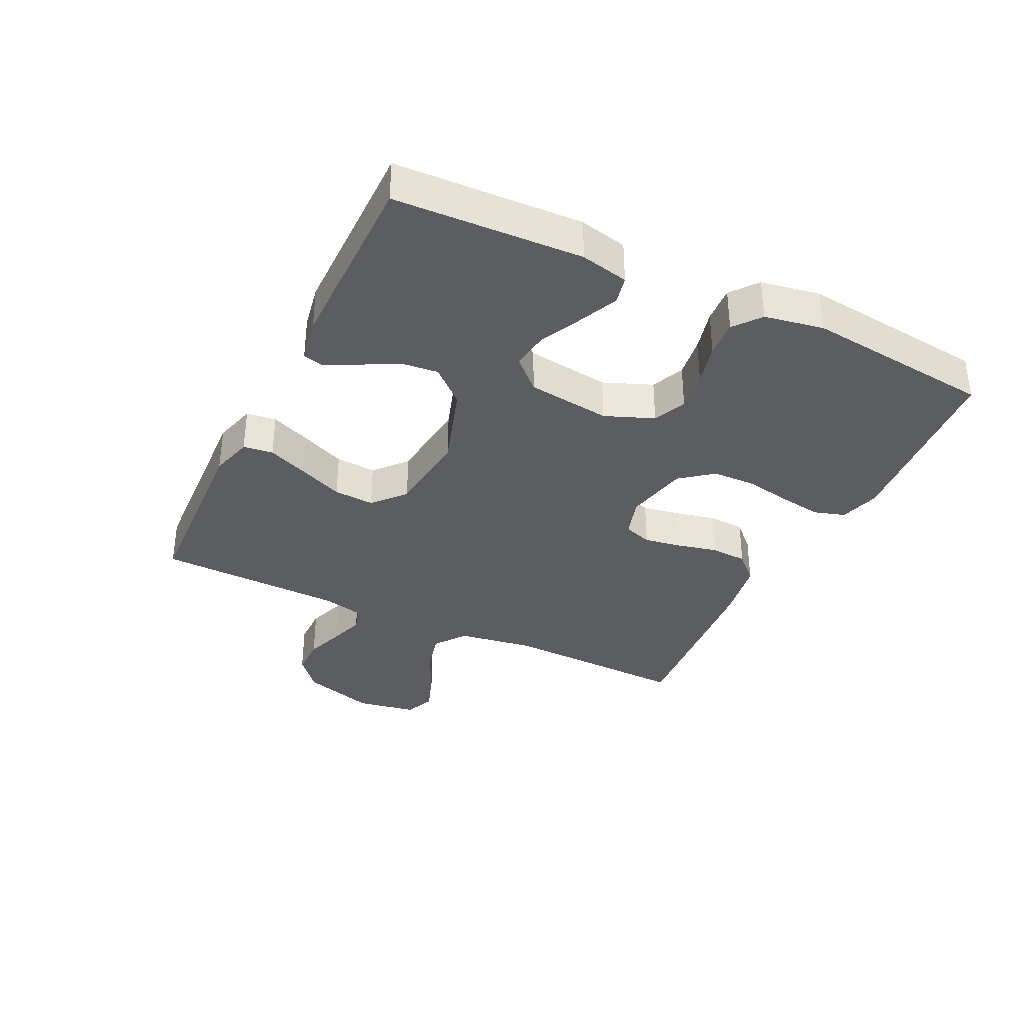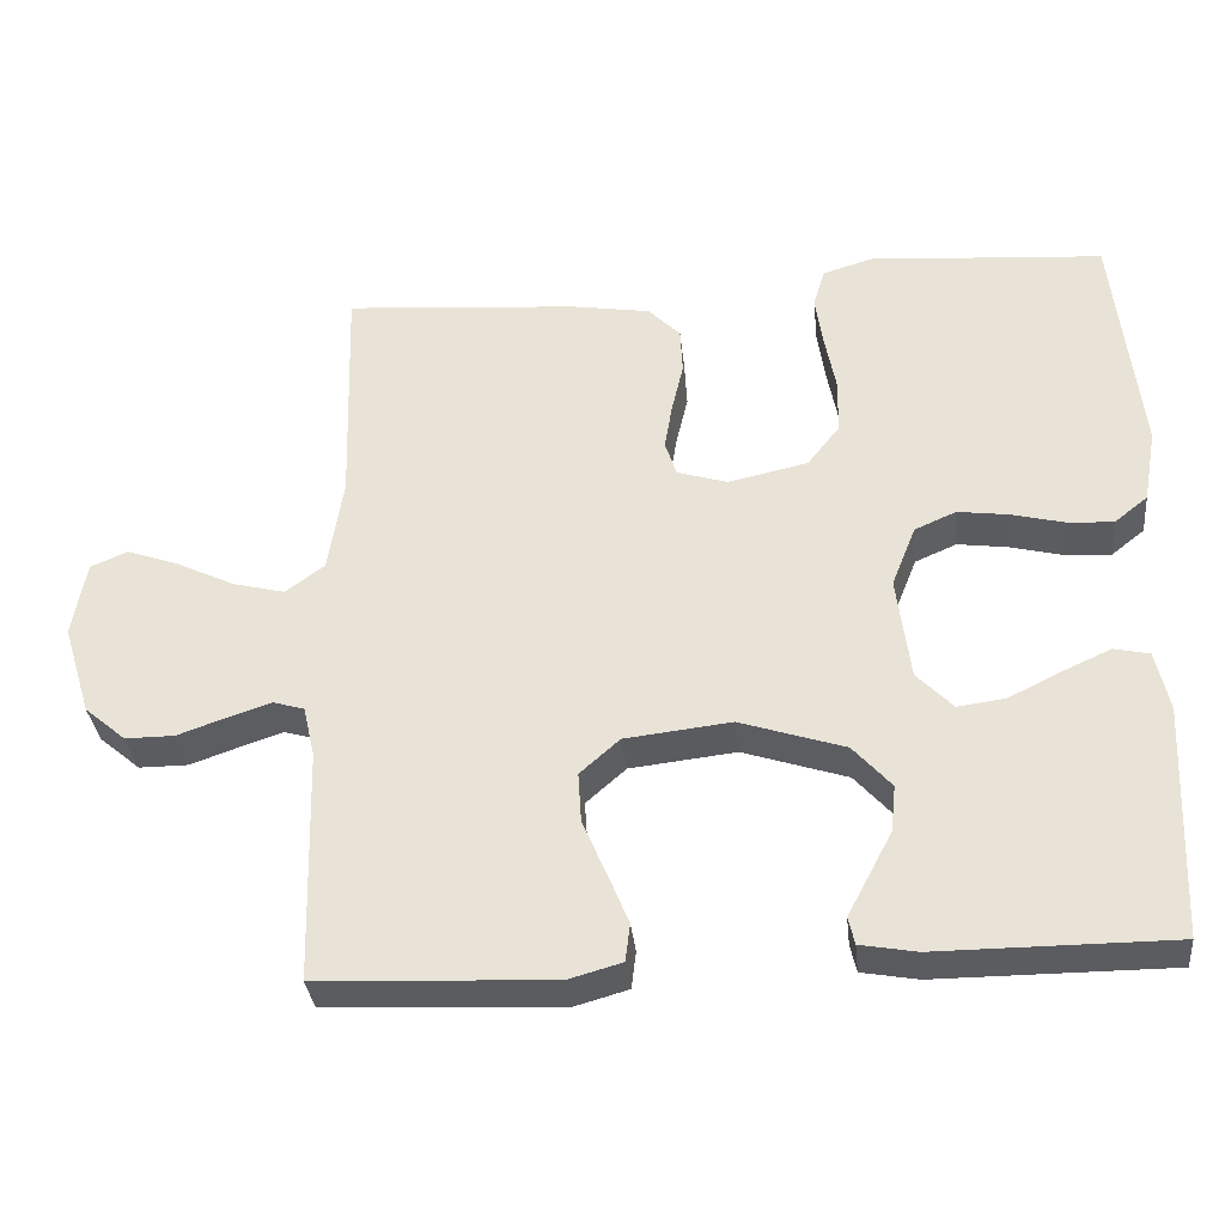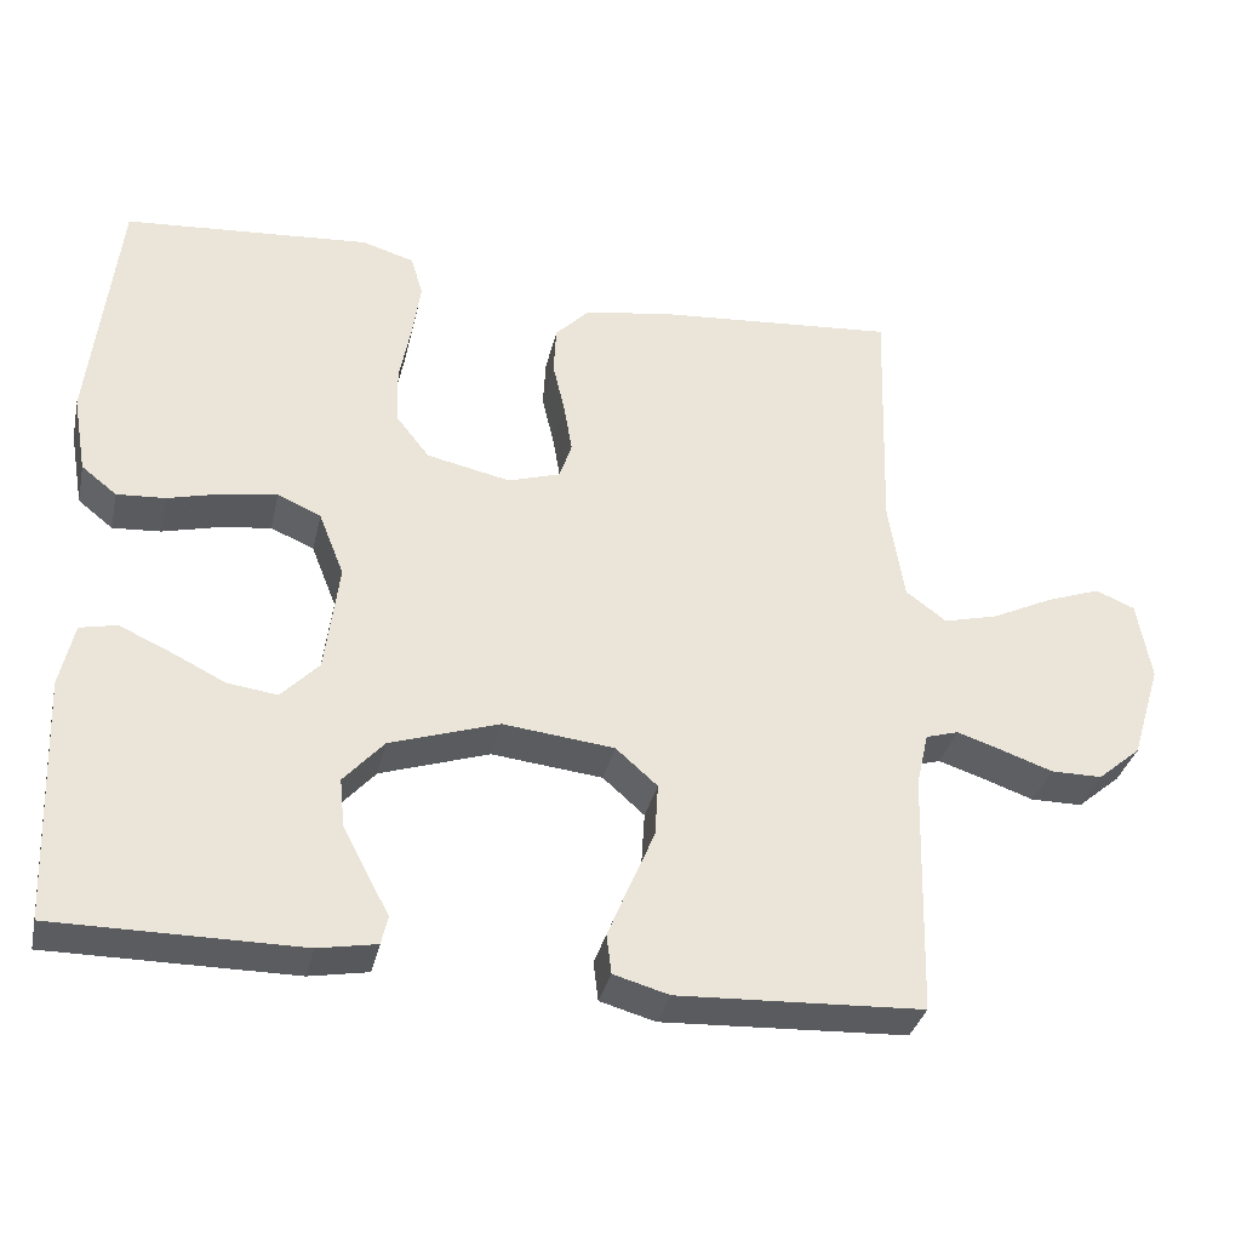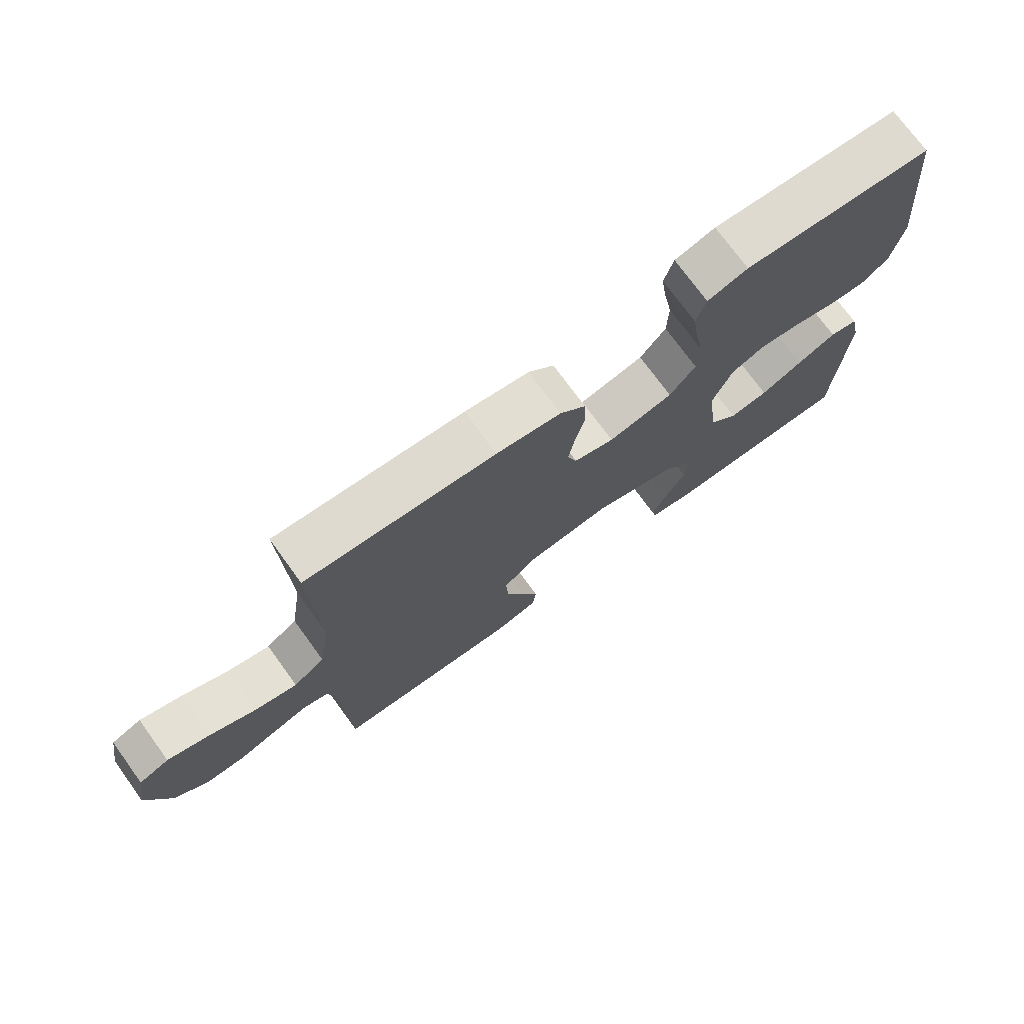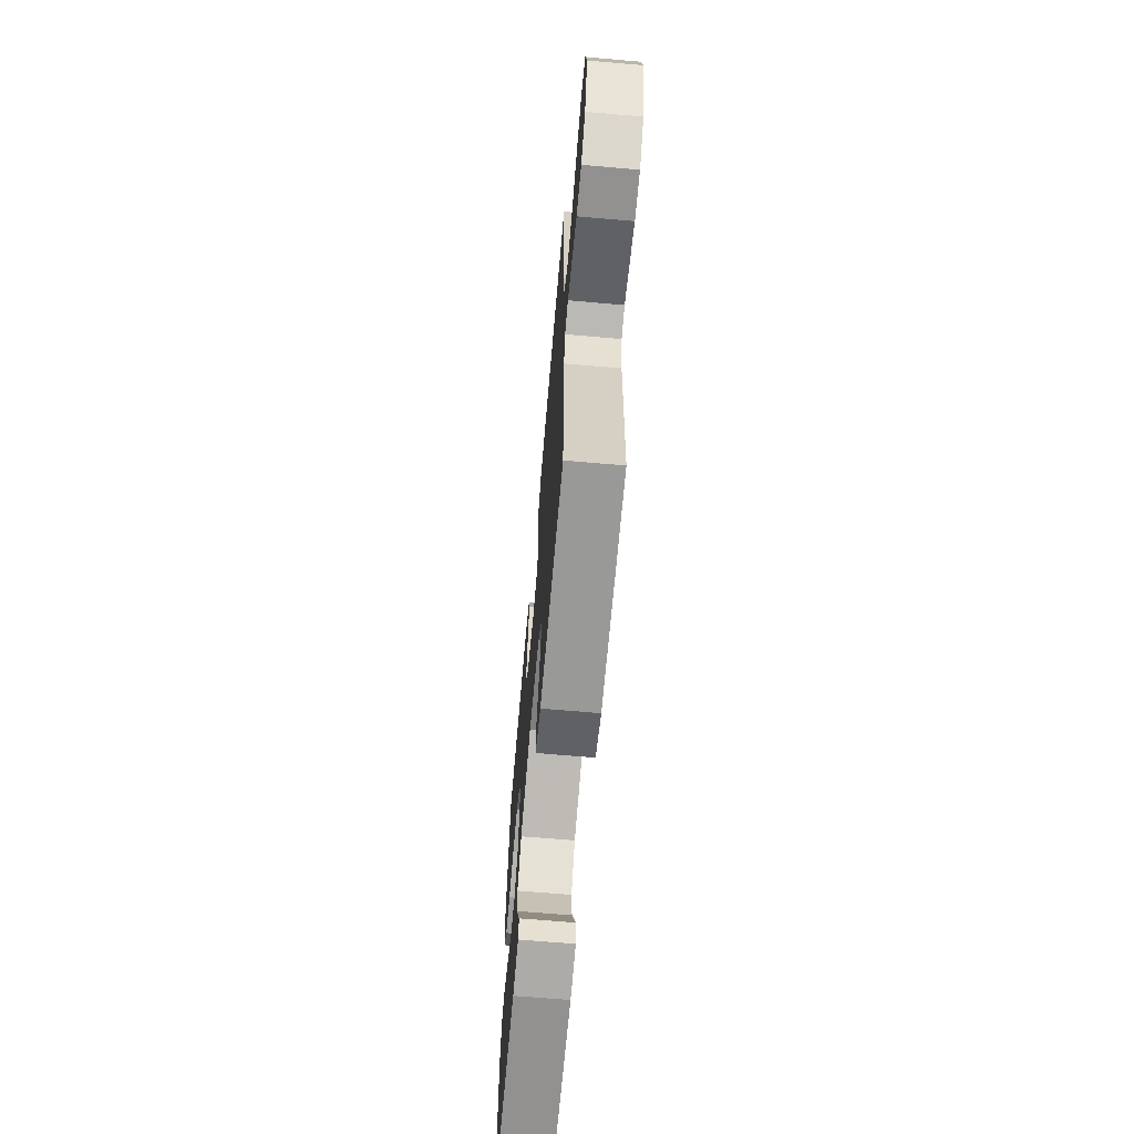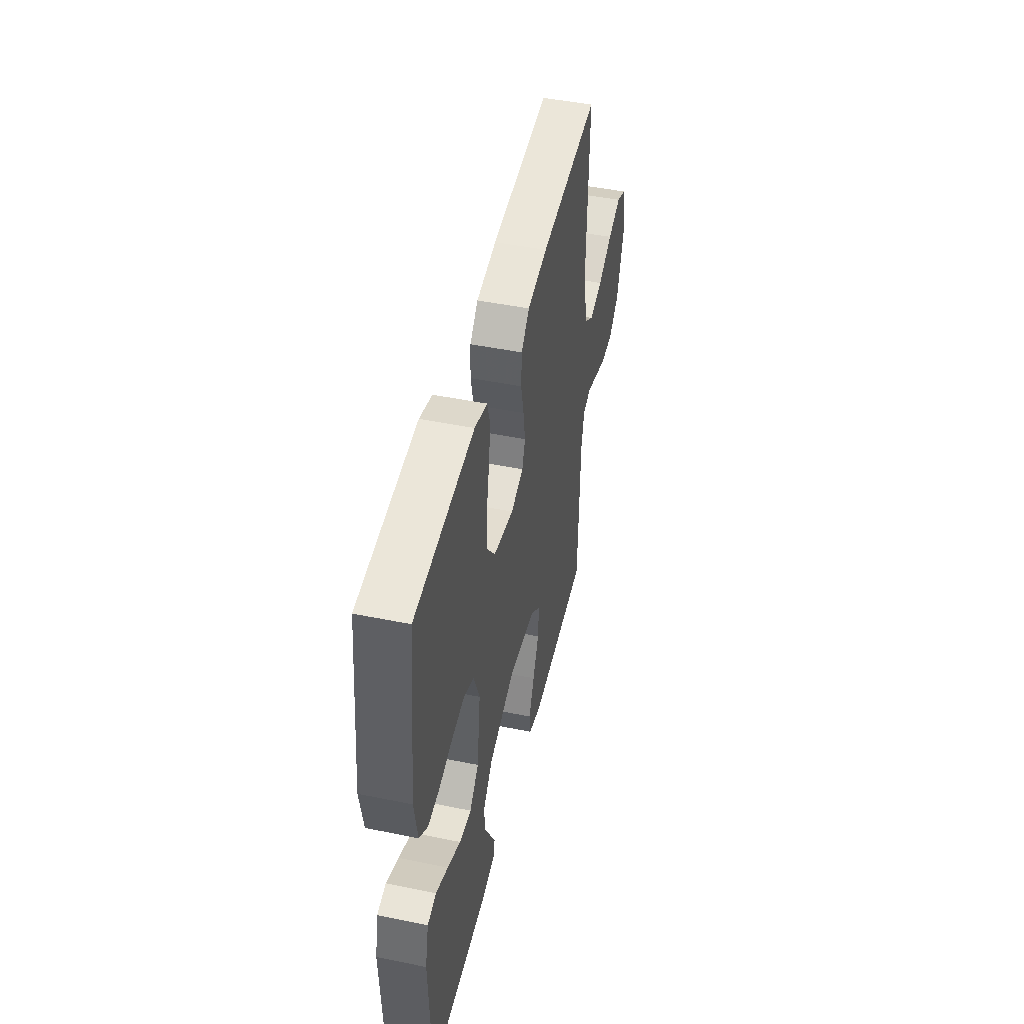
<metadata>
{"format":"obj","ext":"obj","renderer":"f3d","projection":"perspective","resolution":1024,"background":"white","views":[{"elev":-35.5,"azim":-115.8,"up":"+Y"},{"elev":-33.9,"azim":-174.0,"up":"+Z"},{"elev":-33.9,"azim":-12.6,"up":"+Z"},{"elev":74.0,"azim":144.0,"up":"+Z"},{"elev":-66.1,"azim":85.0,"up":"+Z"},{"elev":46.7,"azim":-76.9,"up":"+Z"}]}
</metadata>
<code>
v -0.5 0.07 0.5
v -0.2 0.07 0.523
v -0.136 0.07 0.504
v -0.121 0.07 0.454
v -0.131 0.07 0.386
v -0.145 0.07 0.312
v -0.143 0.07 0.243
v -0.102 0.07 0.191
v 0 0.07 0.169
v 0.064 0.07 0.189
v 0.079 0.07 0.234
v 0.069 0.07 0.294
v 0.054 0.07 0.358
v 0.057 0.07 0.417
v 0.098 0.07 0.459
v 0.2 0.07 0.476
v 0.5 0.07 0.5
v 0.491 0.07 0.2
v 0.51 0.07 0.078
v 0.56 0.07 0.041
v 0.627 0.07 0.058
v 0.701 0.07 0.094
v 0.768 0.07 0.118
v 0.816 0.07 0.098
v 0.833 0.07 0
v 0.797 0.07 -0.117
v 0.744 0.07 -0.162
v 0.681 0.07 -0.162
v 0.618 0.07 -0.14
v 0.563 0.07 -0.122
v 0.523 0.07 -0.134
v 0.508 0.07 -0.2
v 0.5 0.07 -0.5
v 0.2 0.07 -0.514
v 0.132 0.07 -0.495
v 0.126 0.07 -0.447
v 0.153 0.07 -0.381
v 0.183 0.07 -0.311
v 0.187 0.07 -0.246
v 0.136 0.07 -0.201
v 0 0.07 -0.186
v -0.134 0.07 -0.23
v -0.183 0.07 -0.285
v -0.177 0.07 -0.344
v -0.146 0.07 -0.403
v -0.12 0.07 -0.452
v -0.128 0.07 -0.487
v -0.2 0.07 -0.5
v -0.5 0.07 -0.5
v -0.513 0.07 -0.2
v -0.496 0.07 -0.123
v -0.451 0.07 -0.113
v -0.389 0.07 -0.141
v -0.322 0.07 -0.174
v -0.261 0.07 -0.182
v -0.215 0.07 -0.134
v -0.198 0.07 0
v -0.229 0.07 0.078
v -0.282 0.07 0.101
v -0.347 0.07 0.092
v -0.414 0.07 0.075
v -0.473 0.07 0.071
v -0.516 0.07 0.105
v -0.533 0.07 0.2
v -0.5 0 0.5
v -0.2 0 0.523
v -0.136 0 0.504
v -0.121 0 0.454
v -0.131 0 0.386
v -0.145 0 0.312
v -0.143 0 0.243
v -0.102 0 0.191
v 0 0 0.169
v 0.064 0 0.189
v 0.079 0 0.234
v 0.069 0 0.294
v 0.054 0 0.358
v 0.057 0 0.417
v 0.098 0 0.459
v 0.2 0 0.476
v 0.5 0 0.5
v 0.491 0 0.2
v 0.51 0 0.078
v 0.56 0 0.041
v 0.627 0 0.058
v 0.701 0 0.094
v 0.768 0 0.118
v 0.816 0 0.098
v 0.833 0 0
v 0.797 0 -0.117
v 0.744 0 -0.162
v 0.681 0 -0.162
v 0.618 0 -0.14
v 0.563 0 -0.122
v 0.523 0 -0.134
v 0.508 0 -0.2
v 0.5 0 -0.5
v 0.2 0 -0.514
v 0.132 0 -0.495
v 0.126 0 -0.447
v 0.153 0 -0.381
v 0.183 0 -0.311
v 0.187 0 -0.246
v 0.136 0 -0.201
v 0 0 -0.186
v -0.134 0 -0.23
v -0.183 0 -0.285
v -0.177 0 -0.344
v -0.146 0 -0.403
v -0.12 0 -0.452
v -0.128 0 -0.487
v -0.2 0 -0.5
v -0.5 0 -0.5
v -0.513 0 -0.2
v -0.496 0 -0.123
v -0.451 0 -0.113
v -0.389 0 -0.141
v -0.322 0 -0.174
v -0.261 0 -0.182
v -0.215 0 -0.134
v -0.198 0 0
v -0.229 0 0.078
v -0.282 0 0.101
v -0.347 0 0.092
v -0.414 0 0.075
v -0.473 0 0.071
v -0.516 0 0.105
v -0.533 0 0.2
f 4 5 6
f 3 4 6
f 2 3 6
f 1 2 6
f 64 1 6
f 63 64 6
f 62 63 6
f 61 62 6
f 60 61 6
f 59 60 6 7
f 58 59 7 8
f 57 58 8 9
f 56 57 9 10
f 52 53 54
f 51 52 54
f 50 51 54
f 49 50 54
f 48 49 54
f 47 48 54
f 46 47 54
f 45 46 54
f 44 45 54
f 43 44 54 55
f 42 43 55 56
f 36 37 38
f 35 36 38
f 34 35 38
f 33 34 38
f 32 33 38
f 31 32 38 39
f 27 28 29
f 26 27 29
f 25 26 29
f 24 25 29
f 23 24 29
f 22 23 29
f 21 22 29
f 20 21 29 30
f 19 20 30 31
f 16 17 18
f 15 16 18
f 14 15 18
f 13 14 18
f 12 13 18
f 19 31 39
f 18 19 39
f 12 18 39
f 11 12 39
f 41 42 56 10
f 40 41 10 11
f 11 39 40
f 70 69 68
f 70 68 67
f 70 67 66
f 70 66 65
f 70 65 128
f 70 128 127
f 70 127 126
f 70 126 125
f 70 125 124
f 71 70 124 123
f 72 71 123 122
f 73 72 122 121
f 74 73 121 120
f 118 117 116
f 118 116 115
f 118 115 114
f 118 114 113
f 118 113 112
f 118 112 111
f 118 111 110
f 118 110 109
f 118 109 108
f 119 118 108 107
f 120 119 107 106
f 102 101 100
f 102 100 99
f 102 99 98
f 102 98 97
f 102 97 96
f 103 102 96 95
f 93 92 91
f 93 91 90
f 93 90 89
f 93 89 88
f 93 88 87
f 93 87 86
f 93 86 85
f 94 93 85 84
f 95 94 84 83
f 82 81 80
f 82 80 79
f 82 79 78
f 82 78 77
f 82 77 76
f 103 95 83
f 103 83 82
f 103 82 76
f 103 76 75
f 74 120 106 105
f 75 74 105 104
f 104 103 75
f 1 65 66 2
f 2 66 67 3
f 3 67 68 4
f 4 68 69 5
f 5 69 70 6
f 6 70 71 7
f 7 71 72 8
f 8 72 73 9
f 9 73 74 10
f 10 74 75 11
f 11 75 76 12
f 12 76 77 13
f 13 77 78 14
f 14 78 79 15
f 15 79 80 16
f 16 80 81 17
f 17 81 82 18
f 18 82 83 19
f 19 83 84 20
f 20 84 85 21
f 21 85 86 22
f 22 86 87 23
f 23 87 88 24
f 24 88 89 25
f 25 89 90 26
f 26 90 91 27
f 27 91 92 28
f 28 92 93 29
f 29 93 94 30
f 30 94 95 31
f 31 95 96 32
f 32 96 97 33
f 33 97 98 34
f 34 98 99 35
f 35 99 100 36
f 36 100 101 37
f 37 101 102 38
f 38 102 103 39
f 39 103 104 40
f 40 104 105 41
f 41 105 106 42
f 42 106 107 43
f 43 107 108 44
f 44 108 109 45
f 45 109 110 46
f 46 110 111 47
f 47 111 112 48
f 48 112 113 49
f 49 113 114 50
f 50 114 115 51
f 51 115 116 52
f 52 116 117 53
f 53 117 118 54
f 54 118 119 55
f 55 119 120 56
f 56 120 121 57
f 57 121 122 58
f 58 122 123 59
f 59 123 124 60
f 60 124 125 61
f 61 125 126 62
f 62 126 127 63
f 63 127 128 64
f 64 128 65 1

</code>
